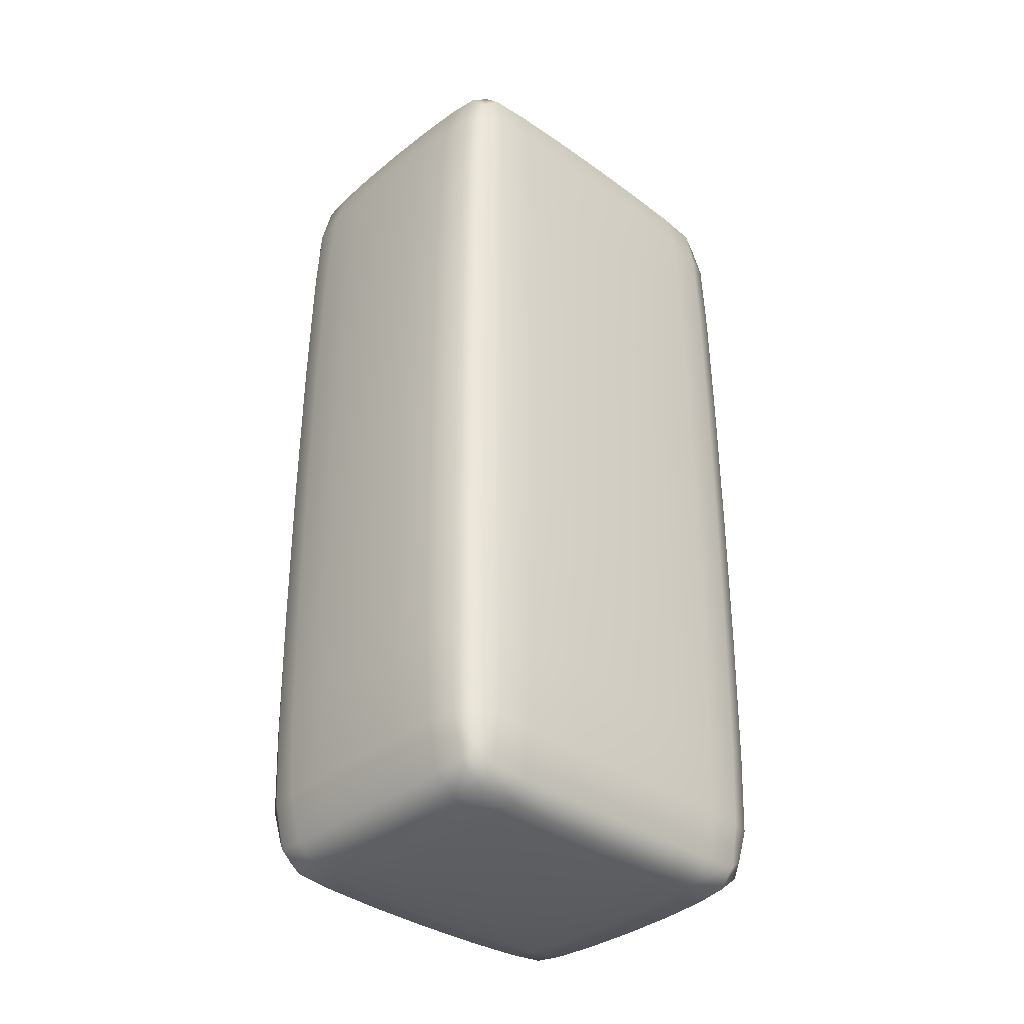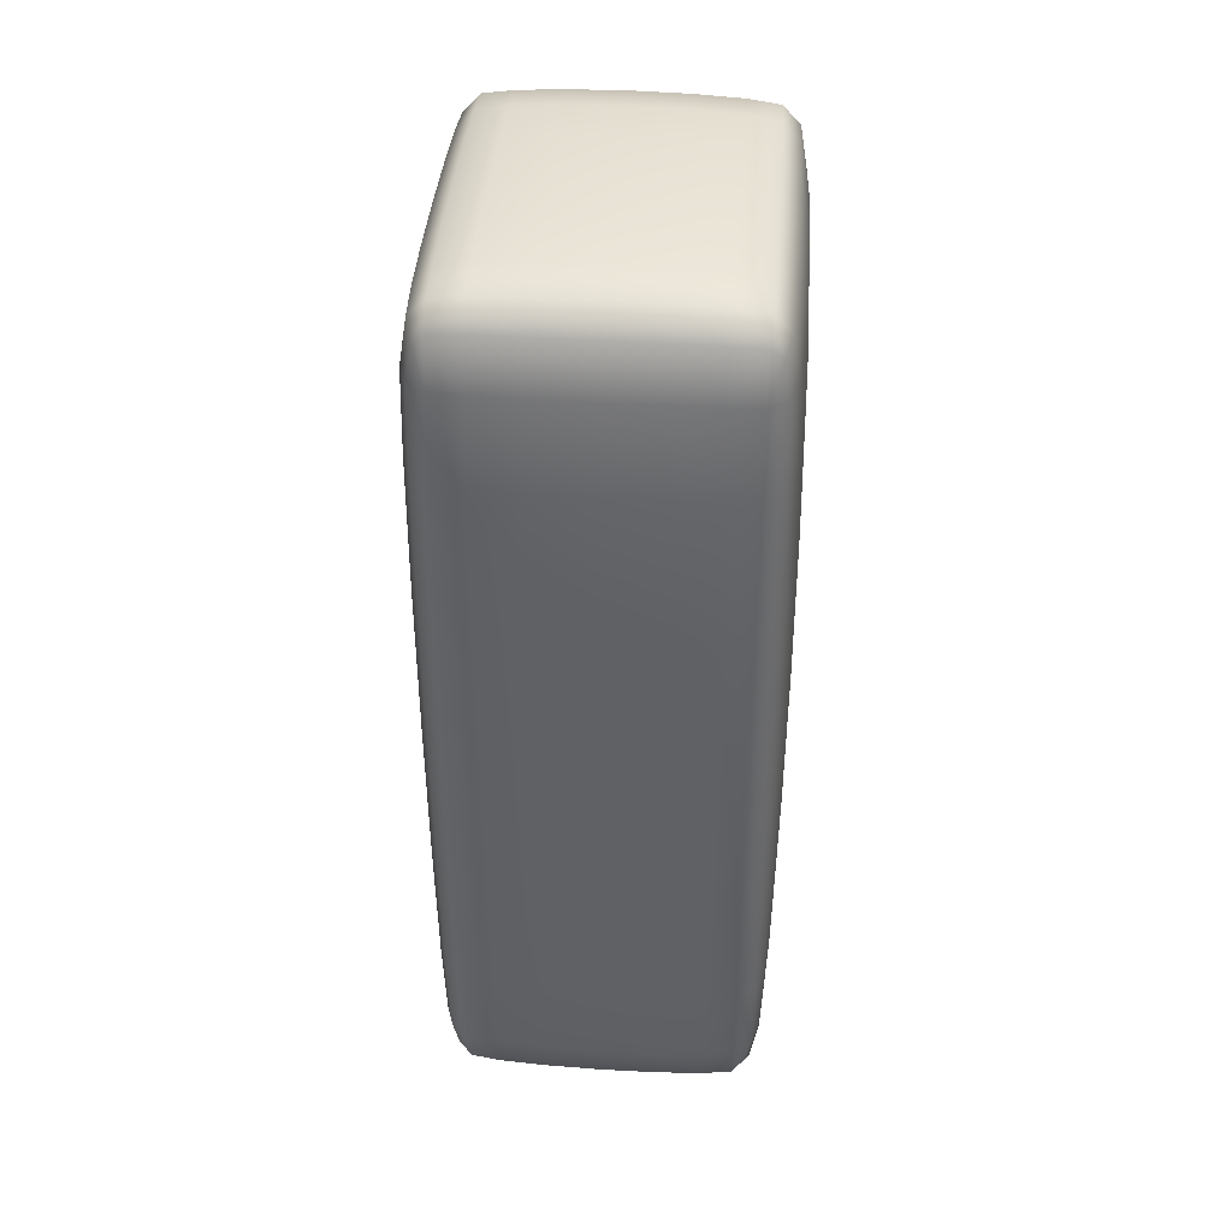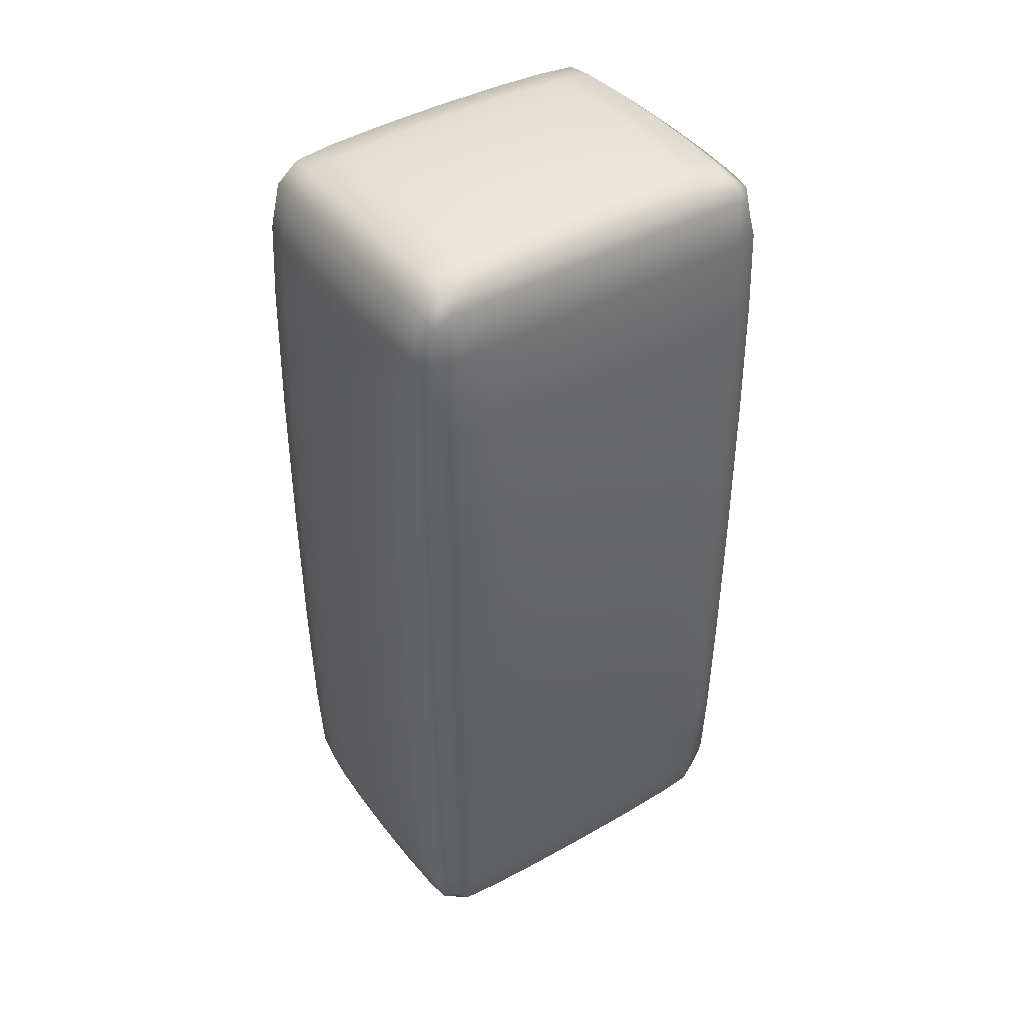
<metadata>
{"format":"obj","ext":"obj","renderer":"f3d","projection":"perspective","resolution":1024,"background":"white","views":[{"elev":-35.1,"azim":-133.6,"up":"+Y"},{"elev":40.5,"azim":-175.4,"up":"+Y"},{"elev":42.2,"azim":55.8,"up":"+Y"}]}
</metadata>
<code>
g default
v 0.5598 2.392 0.2899
v 0.5598 2.751 0.4734
v 0.4242 2.751 0.2899
v 1.159 2.751 0.2899
v 1.023 2.751 0.4734
v 1.023 2.392 0.2899
v 0.4242 4.119 0.2899
v 0.5598 4.119 0.4734
v 0.5598 4.478 0.2899
v 1.023 4.478 0.2899
v 1.023 4.119 0.4734
v 1.159 4.119 0.2899
v 0.4242 4.119 -0.2899
v 0.5598 4.478 -0.2899
v 0.5598 4.119 -0.4734
v 1.023 4.119 -0.4734
v 1.023 4.478 -0.2899
v 1.159 4.119 -0.2899
v 0.4242 2.751 -0.2899
v 0.5598 2.751 -0.4734
v 0.5598 2.392 -0.2899
v 1.023 2.392 -0.2899
v 1.023 2.751 -0.4734
v 1.159 2.751 -0.2899
v 0.4506 4.421 -0.2873
v 0.4185 4.12 -0
v 0.5613 4.421 0.4331
v 0.7915 4.12 0.4834
v 1.022 4.421 0.4331
v 0.7915 4.487 0.2912
v 1.132 4.421 0.2873
v 1.164 4.12 0
v 1.132 4.421 -0.2873
v 1.024 4.487 -0
v 0.4506 4.116 -0.4331
v 0.559 3.435 -0.4834
v 0.4506 2.753 -0.4331
v 0.4185 3.435 -0.2912
v 0.5613 4.421 -0.4331
v 0.7915 4.487 -0.2912
v 1.022 4.421 -0.4331
v 0.7915 4.12 -0.4834
v 1.132 4.116 -0.4331
v 1.164 3.435 -0.2912
v 1.132 2.753 -0.4331
v 1.024 3.435 -0.4834
v 0.5613 2.448 -0.4331
v 0.7915 2.75 -0.4834
v 1.022 2.448 -0.4331
v 0.7915 2.383 -0.2912
v 0.4506 2.448 0.2873
v 0.4185 2.75 0
v 0.4506 2.448 -0.2873
v 0.559 2.383 -0
v 0.5613 2.448 0.4331
v 0.7915 2.383 0.2912
v 1.022 2.448 0.4331
v 0.7915 2.75 0.4834
v 0.4506 2.753 0.4331
v 0.559 3.435 0.4834
v 0.4506 4.116 0.4331
v 0.4185 3.435 0.2912
v 1.132 2.448 0.2873
v 1.024 2.383 0
v 1.132 2.448 -0.2873
v 1.164 2.75 -0
v 1.132 2.753 0.4331
v 1.164 3.435 0.2912
v 1.132 4.116 0.4331
v 1.024 3.435 0.4834
v 0.4506 4.421 0.2873
v 0.559 4.487 0
v 0.4479 2.444 0
v 0.7915 2.444 0.4377
v 0.4479 3.435 0.4377
v 1.135 2.444 -0
v 1.135 3.435 0.4377
v 0.4479 4.426 0
v 0.7915 4.426 0.4377
v 1.135 4.426 -0
v 0.4479 3.435 -0.4377
v 0.7915 4.426 -0.4377
v 1.135 3.435 -0.4377
v 0.7915 2.444 -0.4377
v 0.7915 3.435 0.4954
v 0.7915 4.498 0
v 0.7915 3.435 -0.4954
v 0.7915 2.372 -0
v 1.171 3.435 -0
v 0.4115 3.435 0
v 0.4649 2.482 0.4124
v 1.118 2.482 0.4124
v 0.4649 4.388 0.4124
v 1.118 4.388 0.4124
v 0.4649 4.388 -0.4124
v 1.118 4.388 -0.4124
v 0.4649 2.482 -0.4124
v 1.118 2.482 -0.4124
v 0.4315 4.117 -0.3791
v 0.4486 3.805 -0.4365
v 0.4272 3.435 -0.3818
v 0.4199 3.806 -0.2909
v 0.4906 4.117 -0.461
v 0.5592 3.806 -0.4809
v 0.4891 3.435 -0.4683
v 0.5592 3.064 -0.4809
v 0.4906 2.752 -0.461
v 0.4486 3.065 -0.4365
v 0.4315 2.752 -0.3791
v 0.4199 3.064 -0.2909
v 0.5607 4.315 -0.461
v 0.6669 4.425 -0.4365
v 0.7915 4.317 -0.4683
v 0.6663 4.12 -0.4809
v 0.5607 4.466 -0.3791
v 0.6663 4.485 -0.2909
v 0.7915 4.473 -0.3818
v 0.9167 4.485 -0.2909
v 1.022 4.466 -0.3791
v 0.916 4.425 -0.4365
v 1.022 4.315 -0.461
v 0.9167 4.12 -0.4809
v 1.092 4.117 -0.461
v 1.134 3.805 -0.4365
v 1.094 3.435 -0.4683
v 1.024 3.806 -0.4809
v 1.151 4.117 -0.3791
v 1.163 3.806 -0.2909
v 1.156 3.435 -0.3818
v 1.163 3.064 -0.2909
v 1.151 2.752 -0.3791
v 1.134 3.065 -0.4365
v 1.092 2.752 -0.461
v 1.024 3.064 -0.4809
v 0.5607 2.404 -0.3791
v 0.6669 2.445 -0.4365
v 0.7915 2.397 -0.3818
v 0.6663 2.385 -0.2909
v 0.5607 2.555 -0.461
v 0.6663 2.75 -0.4809
v 0.7915 2.552 -0.4683
v 0.9167 2.75 -0.4809
v 1.022 2.555 -0.461
v 0.916 2.445 -0.4365
v 1.022 2.404 -0.3791
v 0.9167 2.385 -0.2909
v 0.7915 3.063 0.4924
v 0.666 3.435 0.4924
v 0.917 3.435 0.4924
v 0.7915 3.807 0.4924
v 0.7915 4.495 0.1566
v 0.666 4.495 0
v 0.917 4.495 0
v 0.7915 4.495 -0.1566
v 0.7915 3.807 -0.4924
v 0.666 3.435 -0.4924
v 0.917 3.435 -0.4924
v 0.7915 3.063 -0.4924
v 0.7915 2.375 -0.1566
v 0.666 2.375 -0
v 0.917 2.375 -0
v 0.7915 2.375 0.1566
v 1.17 3.063 0
v 1.17 3.435 0.1566
v 1.17 3.435 -0.1566
v 1.17 3.807 -0
v 0.4132 3.063 0
v 0.4132 3.435 -0.1566
v 0.4132 3.435 0.1566
v 0.4132 3.807 0
v 0.4937 2.454 0.4274
v 0.4539 2.454 0.3739
v 0.4539 2.56 0.4274
v 1.129 2.56 0.4274
v 1.129 2.454 0.3739
v 1.089 2.454 0.4274
v 0.4539 4.31 0.4274
v 0.4539 4.416 0.3739
v 0.4937 4.416 0.4274
v 1.089 4.416 0.4274
v 1.129 4.416 0.3739
v 1.129 4.31 0.4274
v 0.4539 4.416 -0.3739
v 0.4539 4.31 -0.4274
v 0.4937 4.416 -0.4274
v 1.089 4.416 -0.4274
v 1.129 4.31 -0.4274
v 1.129 4.416 -0.3739
v 0.4539 2.56 -0.4274
v 0.4539 2.454 -0.3739
v 0.4937 2.454 -0.4274
v 1.089 2.454 -0.4274
v 1.129 2.454 -0.3739
v 1.129 2.56 -0.4274
v 0.4906 2.404 0.2882
v 0.4486 2.445 0.155
v 0.4891 2.397 0
v 0.5592 2.385 0.1561
v 0.4315 2.555 0.2882
v 0.4199 2.75 0.1561
v 0.4272 2.552 0
v 0.4199 2.75 -0.1561
v 0.4315 2.555 -0.2882
v 0.4486 2.445 -0.155
v 0.4906 2.404 -0.2882
v 0.5592 2.385 -0.1561
v 0.5607 2.555 0.461
v 0.6669 2.445 0.4365
v 0.7915 2.552 0.4683
v 0.6663 2.75 0.4809
v 0.5607 2.404 0.3791
v 0.6663 2.385 0.2909
v 0.7915 2.397 0.3818
v 0.9167 2.385 0.2909
v 1.022 2.404 0.3791
v 0.916 2.445 0.4365
v 1.022 2.555 0.461
v 0.9167 2.75 0.4809
v 0.4315 2.752 0.3791
v 0.4486 3.065 0.4365
v 0.4272 3.435 0.3818
v 0.4199 3.064 0.2909
v 0.4906 2.752 0.461
v 0.5592 3.064 0.4809
v 0.4891 3.435 0.4683
v 0.5592 3.806 0.4809
v 0.4906 4.117 0.461
v 0.4486 3.805 0.4365
v 0.4315 4.117 0.3791
v 0.4199 3.806 0.2909
v 1.151 2.555 0.2882
v 1.134 2.445 0.155
v 1.156 2.552 0
v 1.163 2.75 0.1561
v 1.092 2.404 0.2882
v 1.024 2.385 0.1561
v 1.094 2.397 0
v 1.024 2.385 -0.1561
v 1.092 2.404 -0.2882
v 1.134 2.445 -0.155
v 1.151 2.555 -0.2882
v 1.163 2.75 -0.1561
v 1.092 2.752 0.461
v 1.134 3.065 0.4365
v 1.094 3.435 0.4683
v 1.024 3.064 0.4809
v 1.151 2.752 0.3791
v 1.163 3.064 0.2909
v 1.156 3.435 0.3818
v 1.163 3.806 0.2909
v 1.151 4.117 0.3791
v 1.134 3.805 0.4365
v 1.092 4.117 0.461
v 1.024 3.806 0.4809
v 0.4315 4.315 0.2882
v 0.4486 4.425 0.155
v 0.4272 4.317 0
v 0.4199 4.12 0.1561
v 0.4906 4.466 0.2882
v 0.5592 4.485 0.1561
v 0.4891 4.473 0
v 0.5592 4.485 -0.1561
v 0.4906 4.466 -0.2882
v 0.4486 4.425 -0.155
v 0.4315 4.315 -0.2882
v 0.4199 4.12 -0.1561
v 0.5607 4.466 0.3791
v 0.6669 4.425 0.4365
v 0.7915 4.473 0.3818
v 0.6663 4.485 0.2909
v 0.5607 4.315 0.461
v 0.6663 4.12 0.4809
v 0.7915 4.317 0.4683
v 0.9167 4.12 0.4809
v 1.022 4.315 0.461
v 0.916 4.425 0.4365
v 1.022 4.466 0.3791
v 0.9167 4.485 0.2909
v 1.092 4.466 0.2882
v 1.134 4.425 0.155
v 1.094 4.473 0
v 1.024 4.485 0.1561
v 1.151 4.315 0.2882
v 1.163 4.12 0.1561
v 1.156 4.317 0
v 1.163 4.12 -0.1561
v 1.151 4.315 -0.2882
v 1.134 4.425 -0.155
v 1.092 4.466 -0.2882
v 1.024 4.485 -0.1561
v 0.4895 2.398 0.1554
v 0.4283 2.553 0.1554
v 0.4283 2.553 -0.1554
v 0.4895 2.398 -0.1554
v 0.6667 2.553 0.4665
v 0.6667 2.398 0.3811
v 0.9163 2.398 0.3811
v 0.9163 2.553 0.4665
v 0.4283 3.064 0.3811
v 0.4895 3.064 0.4665
v 0.4895 3.805 0.4665
v 0.4283 3.805 0.3811
v 1.155 2.553 0.1554
v 1.093 2.398 0.1554
v 1.093 2.398 -0.1554
v 1.155 2.553 -0.1554
v 1.093 3.064 0.4665
v 1.155 3.064 0.3811
v 1.155 3.805 0.3811
v 1.093 3.805 0.4665
v 0.4283 4.317 0.1554
v 0.4895 4.471 0.1554
v 0.4895 4.471 -0.1554
v 0.4283 4.317 -0.1554
v 0.6667 4.471 0.3811
v 0.6667 4.317 0.4665
v 0.9163 4.317 0.4665
v 0.9163 4.471 0.3811
v 1.093 4.471 0.1554
v 1.155 4.317 0.1554
v 1.155 4.317 -0.1554
v 1.093 4.471 -0.1554
v 0.4283 3.805 -0.3811
v 0.4895 3.805 -0.4665
v 0.4895 3.064 -0.4665
v 0.4283 3.064 -0.3811
v 0.6667 4.317 -0.4665
v 0.6667 4.471 -0.3811
v 0.9163 4.471 -0.3811
v 0.9163 4.317 -0.4665
v 1.093 3.805 -0.4665
v 1.155 3.805 -0.3811
v 1.155 3.064 -0.3811
v 1.093 3.064 -0.4665
v 0.6667 2.398 -0.3811
v 0.6667 2.553 -0.4665
v 0.9163 2.553 -0.4665
v 0.9163 2.398 -0.3811
v 0.6661 3.063 0.4895
v 0.9169 3.063 0.4895
v 0.9169 3.806 0.4895
v 0.6661 3.806 0.4895
v 0.6661 4.493 0.1565
v 0.9169 4.493 0.1565
v 0.9169 4.493 -0.1565
v 0.6661 4.493 -0.1565
v 0.6661 3.806 -0.4895
v 0.9169 3.806 -0.4895
v 0.9169 3.063 -0.4895
v 0.6661 3.063 -0.4895
v 0.6661 2.377 -0.1565
v 0.9169 2.377 -0.1565
v 0.9169 2.377 0.1565
v 0.6661 2.377 0.1565
v 1.168 3.063 0.1565
v 1.168 3.063 -0.1565
v 1.168 3.806 -0.1565
v 1.168 3.806 0.1565
v 0.4149 3.063 -0.1565
v 0.4149 3.063 0.1565
v 0.4149 3.806 0.1565
v 0.4149 3.806 -0.1565
v 0.4925 2.412 0.3759
v 0.4925 2.558 0.4519
v 0.4368 2.558 0.3759
v 1.146 2.558 0.3759
v 1.09 2.558 0.4519
v 1.09 2.412 0.3759
v 0.4368 4.312 0.3759
v 0.4925 4.312 0.4519
v 0.4925 4.458 0.3759
v 1.09 4.458 0.3759
v 1.09 4.312 0.4519
v 1.146 4.312 0.3759
v 0.4368 4.312 -0.3759
v 0.4925 4.458 -0.3759
v 0.4925 4.312 -0.4519
v 1.09 4.312 -0.4519
v 1.09 4.458 -0.3759
v 1.146 4.312 -0.3759
v 0.4368 2.558 -0.3759
v 0.4925 2.558 -0.4519
v 0.4925 2.412 -0.3759
v 1.09 2.412 -0.3759
v 1.09 2.558 -0.4519
v 1.146 2.558 -0.3759
g polySurface8 pCube15
f 1 195 291 198
f 195 51 196 291
f 291 196 73 197
f 198 291 197 54
f 51 199 292 196
f 199 3 200 292
f 292 200 52 201
f 196 292 201 73
f 73 201 293 204
f 201 52 202 293
f 293 202 19 203
f 204 293 203 53
f 54 197 294 206
f 197 73 204 294
f 294 204 53 205
f 206 294 205 21
f 2 207 295 210
f 207 55 208 295
f 295 208 74 209
f 210 295 209 58
f 55 211 296 208
f 211 1 212 296
f 296 212 56 213
f 208 296 213 74
f 74 213 297 216
f 213 56 214 297
f 297 214 6 215
f 216 297 215 57
f 58 209 298 218
f 209 74 216 298
f 298 216 57 217
f 218 298 217 5
f 3 219 299 222
f 219 59 220 299
f 299 220 75 221
f 222 299 221 62
f 59 223 300 220
f 223 2 224 300
f 300 224 60 225
f 220 300 225 75
f 75 225 301 228
f 225 60 226 301
f 301 226 8 227
f 228 301 227 61
f 62 221 302 230
f 221 75 228 302
f 302 228 61 229
f 230 302 229 7
f 4 231 303 234
f 231 63 232 303
f 303 232 76 233
f 234 303 233 66
f 63 235 304 232
f 235 6 236 304
f 304 236 64 237
f 232 304 237 76
f 76 237 305 240
f 237 64 238 305
f 305 238 22 239
f 240 305 239 65
f 66 233 306 242
f 233 76 240 306
f 306 240 65 241
f 242 306 241 24
f 5 243 307 246
f 243 67 244 307
f 307 244 77 245
f 246 307 245 70
f 67 247 308 244
f 247 4 248 308
f 308 248 68 249
f 244 308 249 77
f 77 249 309 252
f 249 68 250 309
f 309 250 12 251
f 252 309 251 69
f 70 245 310 254
f 245 77 252 310
f 310 252 69 253
f 254 310 253 11
f 7 255 311 258
f 255 71 256 311
f 311 256 78 257
f 258 311 257 26
f 71 259 312 256
f 259 9 260 312
f 312 260 72 261
f 256 312 261 78
f 78 261 313 264
f 261 72 262 313
f 313 262 14 263
f 264 313 263 25
f 26 257 314 266
f 257 78 264 314
f 314 264 25 265
f 266 314 265 13
f 9 267 315 270
f 267 27 268 315
f 315 268 79 269
f 270 315 269 30
f 27 271 316 268
f 271 8 272 316
f 316 272 28 273
f 268 316 273 79
f 79 273 317 276
f 273 28 274 317
f 317 274 11 275
f 276 317 275 29
f 30 269 318 278
f 269 79 276 318
f 318 276 29 277
f 278 318 277 10
f 10 279 319 282
f 279 31 280 319
f 319 280 80 281
f 282 319 281 34
f 31 283 320 280
f 283 12 284 320
f 320 284 32 285
f 280 320 285 80
f 80 285 321 288
f 285 32 286 321
f 321 286 18 287
f 288 321 287 33
f 34 281 322 290
f 281 80 288 322
f 322 288 33 289
f 290 322 289 17
f 13 99 323 102
f 99 35 100 323
f 323 100 81 101
f 102 323 101 38
f 35 103 324 100
f 103 15 104 324
f 324 104 36 105
f 100 324 105 81
f 81 105 325 108
f 105 36 106 325
f 325 106 20 107
f 108 325 107 37
f 38 101 326 110
f 101 81 108 326
f 326 108 37 109
f 110 326 109 19
f 15 111 327 114
f 111 39 112 327
f 327 112 82 113
f 114 327 113 42
f 39 115 328 112
f 115 14 116 328
f 328 116 40 117
f 112 328 117 82
f 82 117 329 120
f 117 40 118 329
f 329 118 17 119
f 120 329 119 41
f 42 113 330 122
f 113 82 120 330
f 330 120 41 121
f 122 330 121 16
f 16 123 331 126
f 123 43 124 331
f 331 124 83 125
f 126 331 125 46
f 43 127 332 124
f 127 18 128 332
f 332 128 44 129
f 124 332 129 83
f 83 129 333 132
f 129 44 130 333
f 333 130 24 131
f 132 333 131 45
f 46 125 334 134
f 125 83 132 334
f 334 132 45 133
f 134 334 133 23
f 21 135 335 138
f 135 47 136 335
f 335 136 84 137
f 138 335 137 50
f 47 139 336 136
f 139 20 140 336
f 336 140 48 141
f 136 336 141 84
f 84 141 337 144
f 141 48 142 337
f 337 142 23 143
f 144 337 143 49
f 50 137 338 146
f 137 84 144 338
f 338 144 49 145
f 146 338 145 22
f 2 210 339 224
f 210 58 147 339
f 339 147 85 148
f 224 339 148 60
f 58 218 340 147
f 218 5 246 340
f 340 246 70 149
f 147 340 149 85
f 85 149 341 150
f 149 70 254 341
f 341 254 11 274
f 150 341 274 28
f 60 148 342 226
f 148 85 150 342
f 342 150 28 272
f 226 342 272 8
f 9 270 343 260
f 270 30 151 343
f 343 151 86 152
f 260 343 152 72
f 30 278 344 151
f 278 10 282 344
f 344 282 34 153
f 151 344 153 86
f 86 153 345 154
f 153 34 290 345
f 345 290 17 118
f 154 345 118 40
f 72 152 346 262
f 152 86 154 346
f 346 154 40 116
f 262 346 116 14
f 15 114 347 104
f 114 42 155 347
f 347 155 87 156
f 104 347 156 36
f 42 122 348 155
f 122 16 126 348
f 348 126 46 157
f 155 348 157 87
f 87 157 349 158
f 157 46 134 349
f 349 134 23 142
f 158 349 142 48
f 36 156 350 106
f 156 87 158 350
f 350 158 48 140
f 106 350 140 20
f 21 138 351 206
f 138 50 159 351
f 351 159 88 160
f 206 351 160 54
f 50 146 352 159
f 146 22 238 352
f 352 238 64 161
f 159 352 161 88
f 88 161 353 162
f 161 64 236 353
f 353 236 6 214
f 162 353 214 56
f 54 160 354 198
f 160 88 162 354
f 354 162 56 212
f 198 354 212 1
f 4 234 355 248
f 234 66 163 355
f 355 163 89 164
f 248 355 164 68
f 66 242 356 163
f 242 24 130 356
f 356 130 44 165
f 163 356 165 89
f 89 165 357 166
f 165 44 128 357
f 357 128 18 286
f 166 357 286 32
f 68 164 358 250
f 164 89 166 358
f 358 166 32 284
f 250 358 284 12
f 19 202 359 110
f 202 52 167 359
f 359 167 90 168
f 110 359 168 38
f 52 200 360 167
f 200 3 222 360
f 360 222 62 169
f 167 360 169 90
f 90 169 361 170
f 169 62 230 361
f 361 230 7 258
f 170 361 258 26
f 38 168 362 102
f 168 90 170 362
f 362 170 26 266
f 102 362 266 13
f 1 211 363 195
f 211 55 171 363
f 363 171 91 172
f 195 363 172 51
f 2 223 364 207
f 223 59 173 364
f 364 173 91 171
f 207 364 171 55
f 3 199 365 219
f 199 51 172 365
f 365 172 91 173
f 219 365 173 59
f 4 247 366 231
f 247 67 174 366
f 366 174 92 175
f 231 366 175 63
f 5 217 367 243
f 217 57 176 367
f 367 176 92 174
f 243 367 174 67
f 6 235 368 215
f 235 63 175 368
f 368 175 92 176
f 215 368 176 57
f 7 229 369 255
f 229 61 177 369
f 369 177 93 178
f 255 369 178 71
f 8 271 370 227
f 271 27 179 370
f 370 179 93 177
f 227 370 177 61
f 9 259 371 267
f 259 71 178 371
f 371 178 93 179
f 267 371 179 27
f 10 277 372 279
f 277 29 180 372
f 372 180 94 181
f 279 372 181 31
f 11 253 373 275
f 253 69 182 373
f 373 182 94 180
f 275 373 180 29
f 12 283 374 251
f 283 31 181 374
f 374 181 94 182
f 251 374 182 69
f 13 265 375 99
f 265 25 183 375
f 375 183 95 184
f 99 375 184 35
f 14 115 376 263
f 115 39 185 376
f 376 185 95 183
f 263 376 183 25
f 15 103 377 111
f 103 35 184 377
f 377 184 95 185
f 111 377 185 39
f 16 121 378 123
f 121 41 186 378
f 378 186 96 187
f 123 378 187 43
f 17 289 379 119
f 289 33 188 379
f 379 188 96 186
f 119 379 186 41
f 18 127 380 287
f 127 43 187 380
f 380 187 96 188
f 287 380 188 33
f 19 109 381 203
f 109 37 189 381
f 381 189 97 190
f 203 381 190 53
f 20 139 382 107
f 139 47 191 382
f 382 191 97 189
f 107 382 189 37
f 21 205 383 135
f 205 53 190 383
f 383 190 97 191
f 135 383 191 47
f 22 145 384 239
f 145 49 192 384
f 384 192 98 193
f 239 384 193 65
f 23 133 385 143
f 133 45 194 385
f 385 194 98 192
f 143 385 192 49
f 24 241 386 131
f 241 65 193 386
f 386 193 98 194
f 131 386 194 45

</code>
